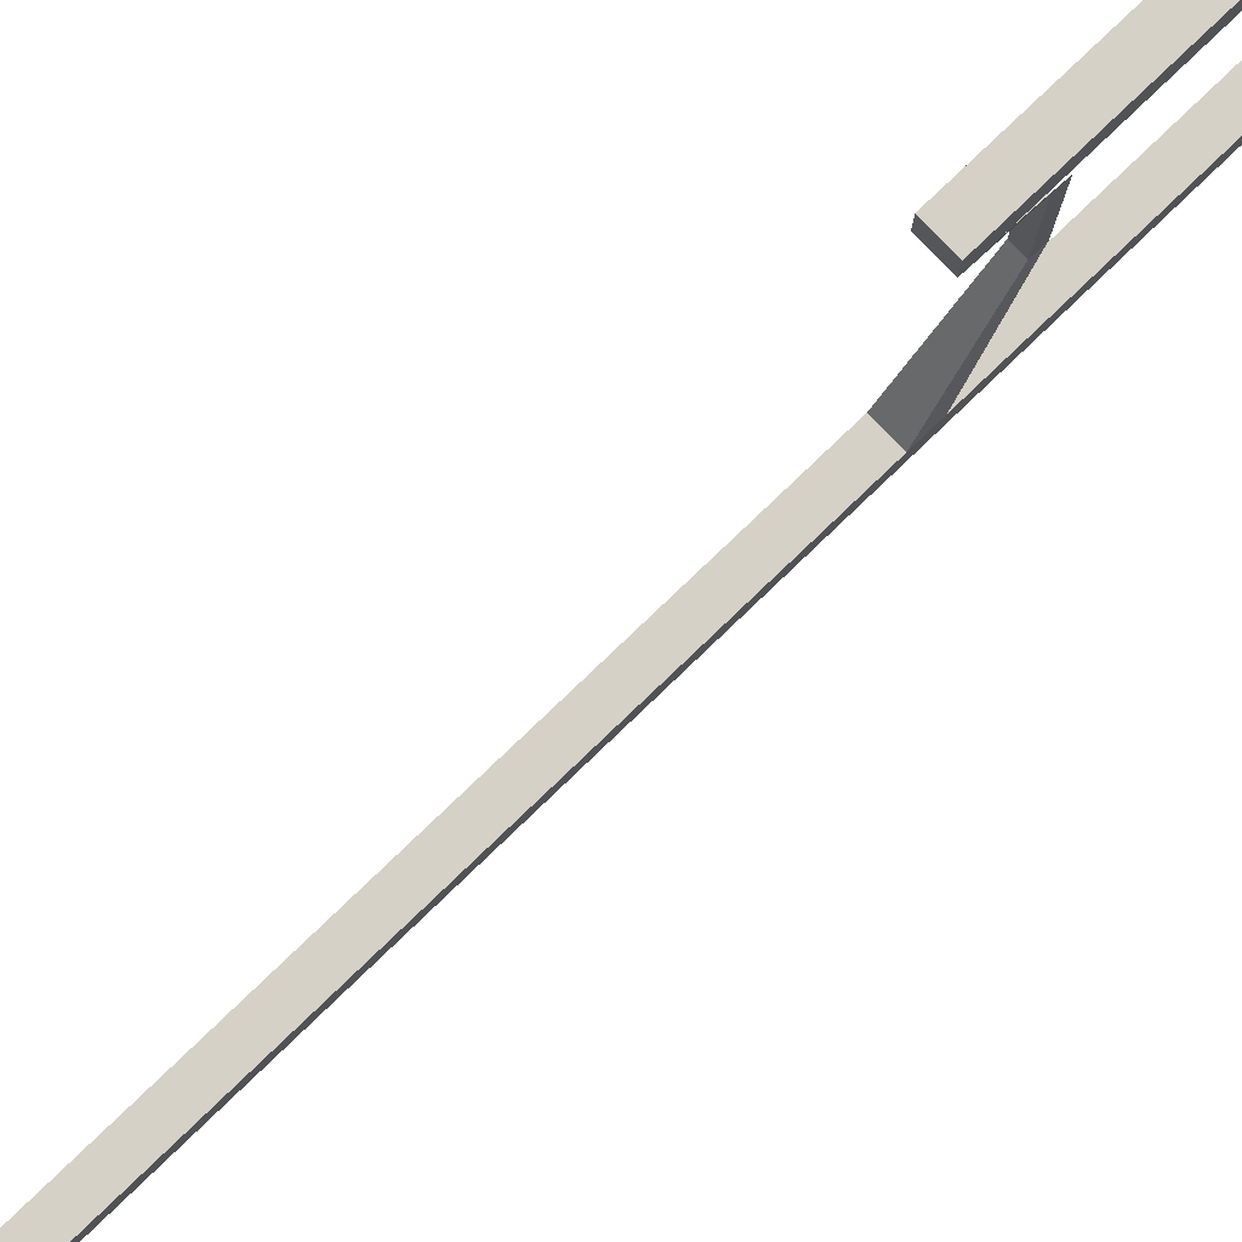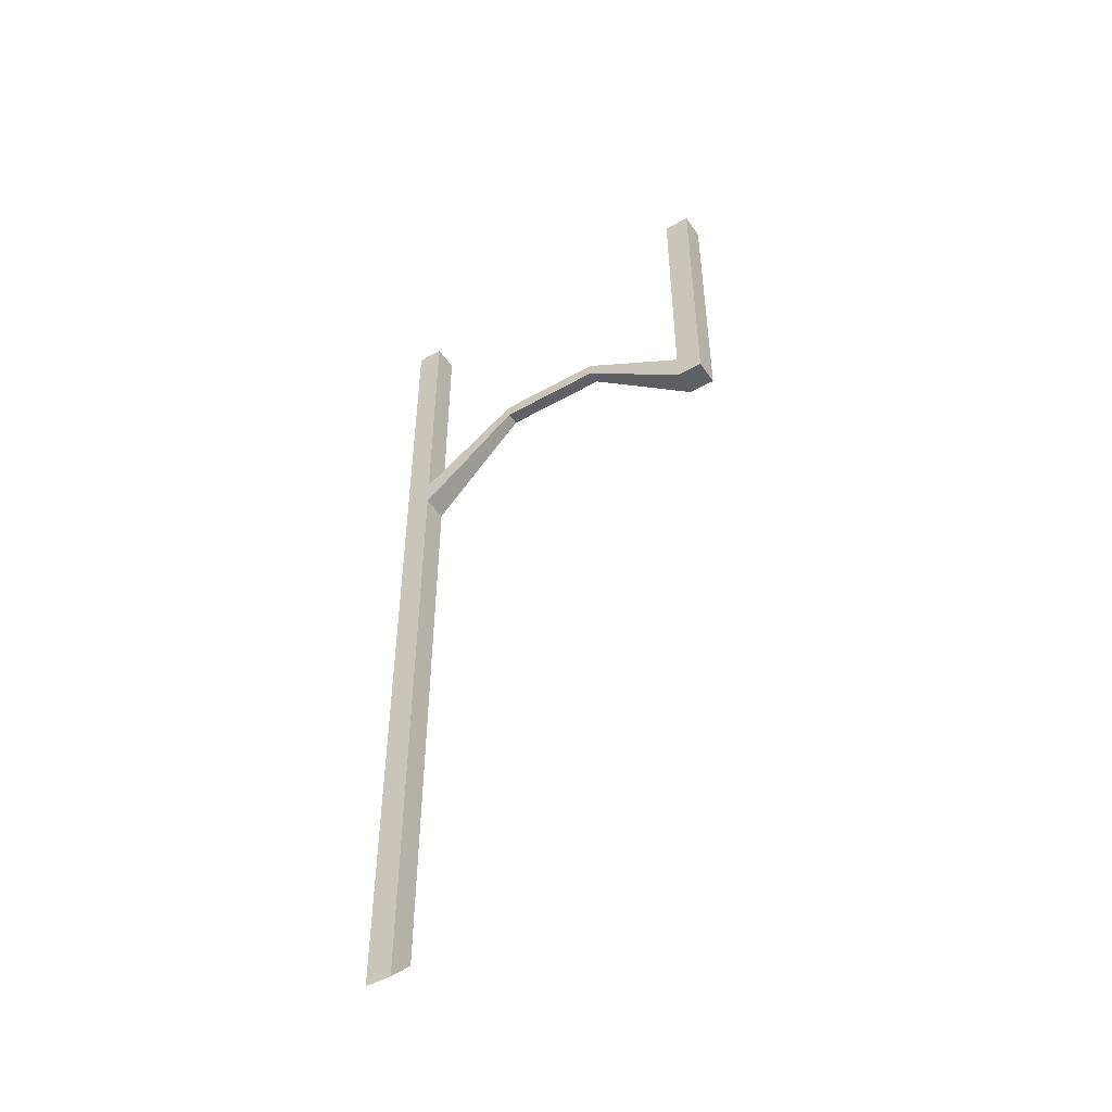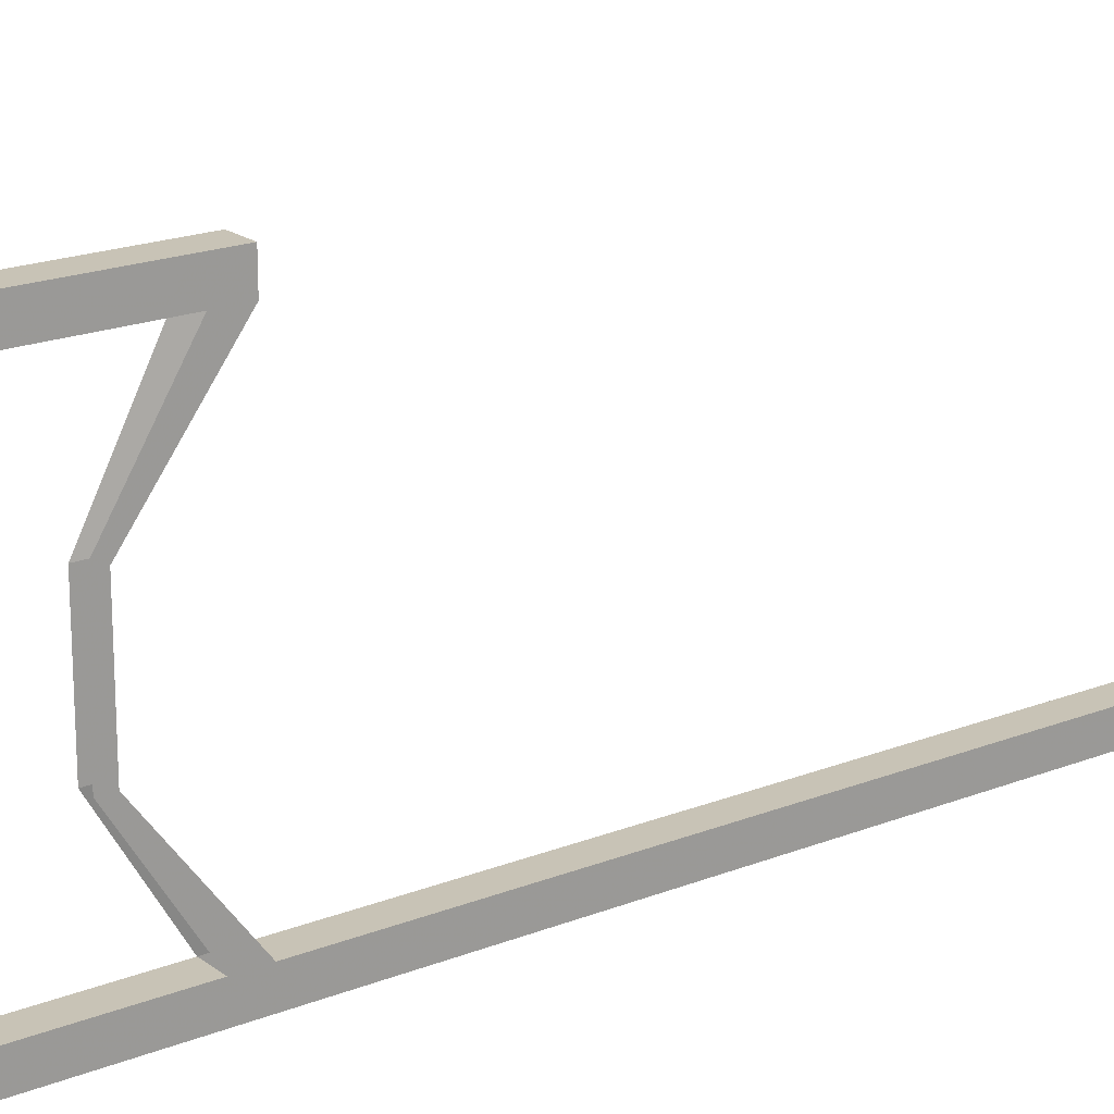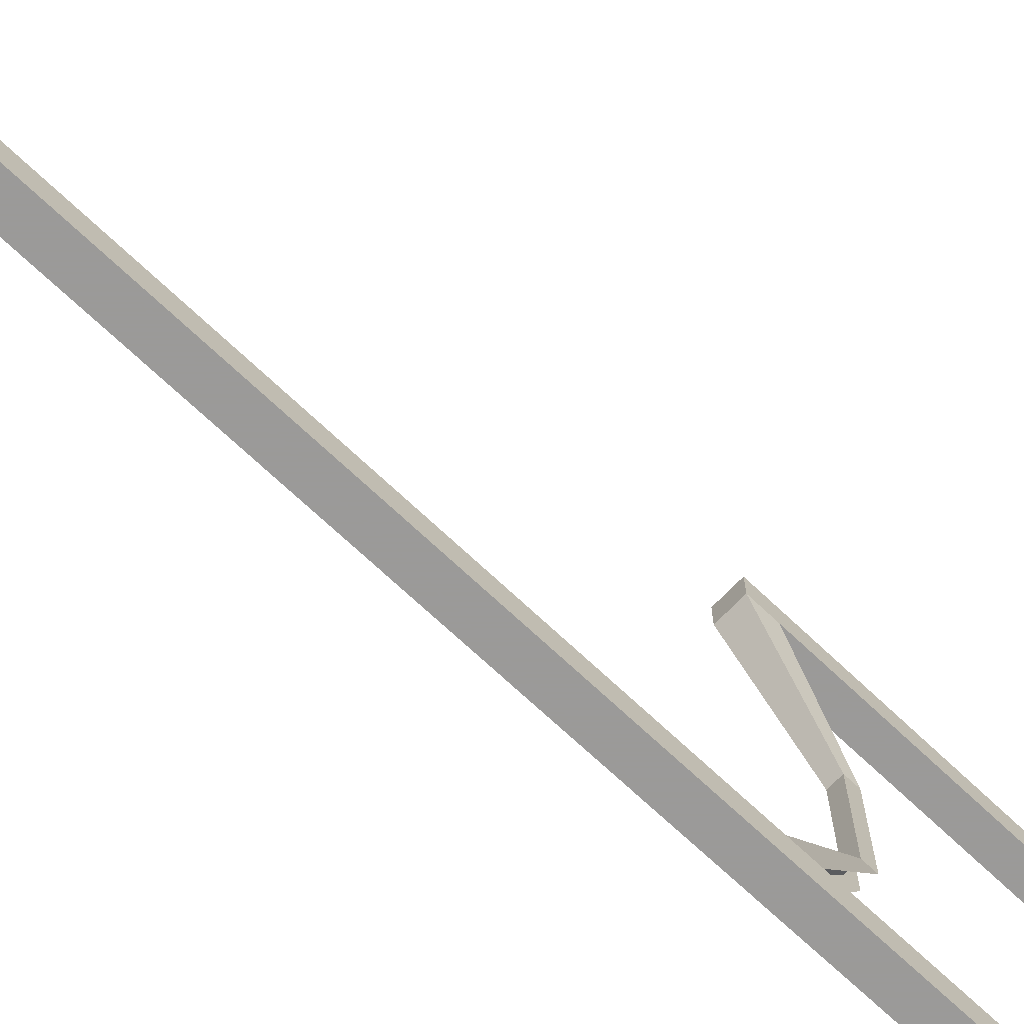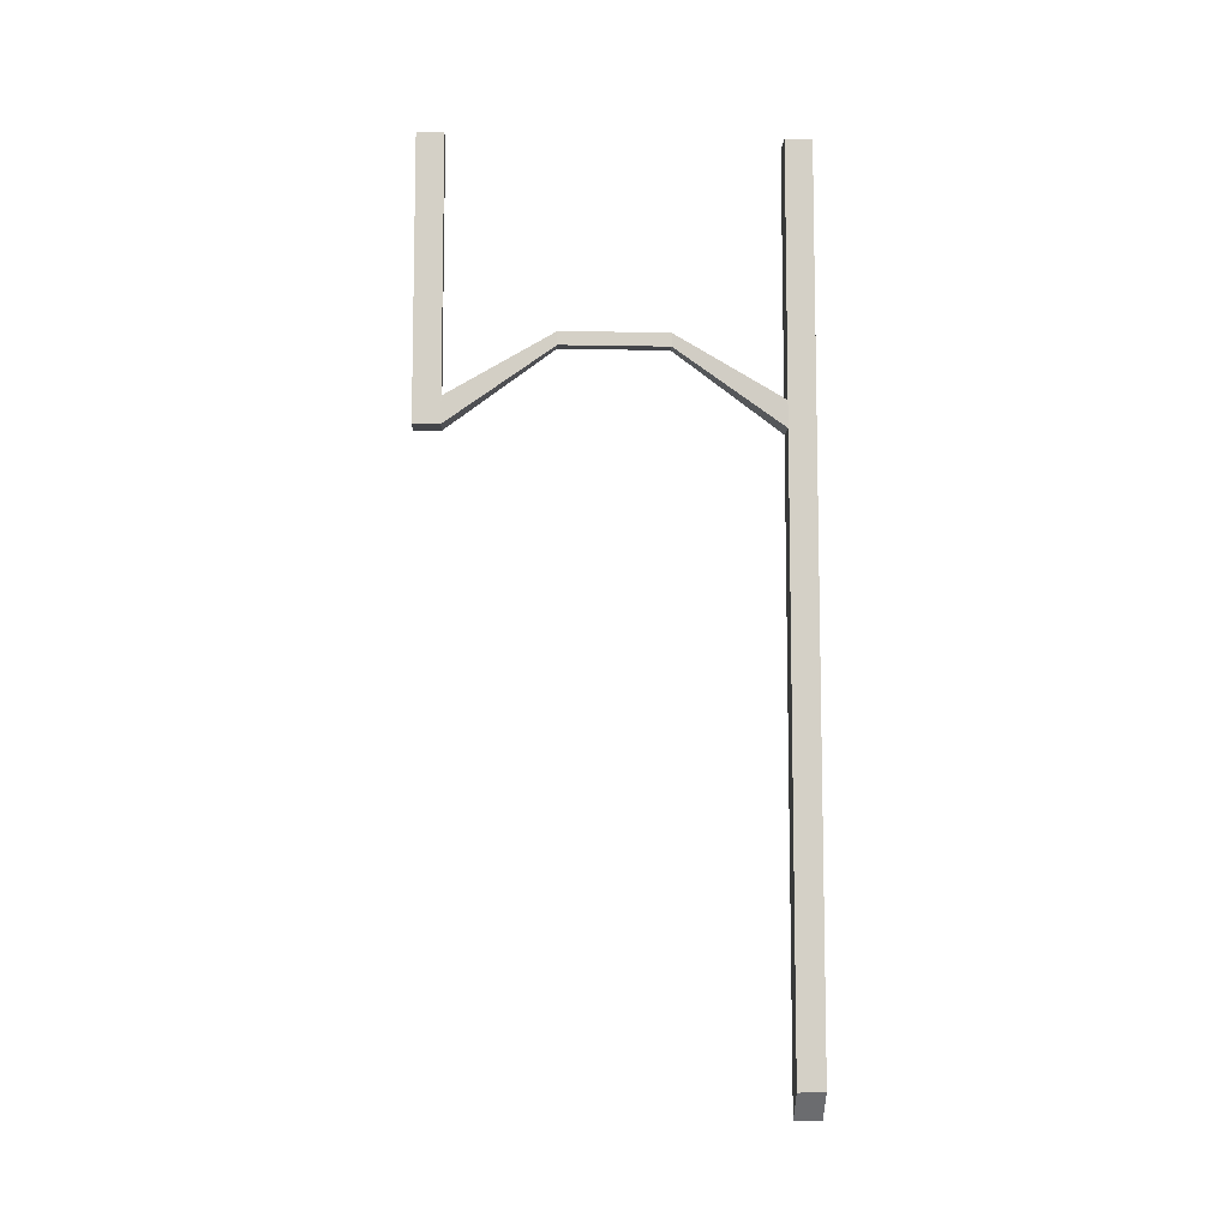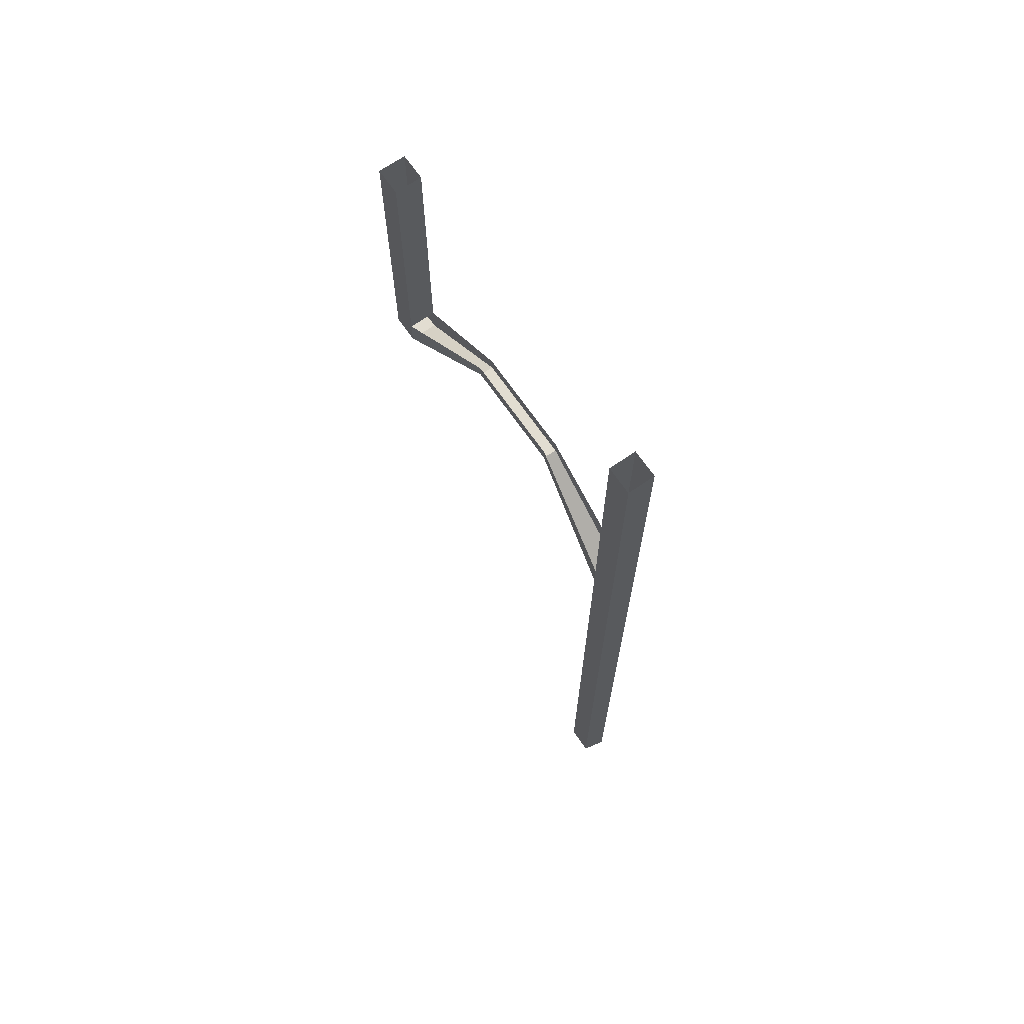
<metadata>
{"format":"obj","ext":"obj","renderer":"f3d","projection":"perspective","resolution":1024,"background":"white","views":[{"elev":79.6,"azim":46.3,"up":"+Z"},{"elev":-47.7,"azim":-57.3,"up":"+Y"},{"elev":19.5,"azim":-126.6,"up":"+Z"},{"elev":-69.5,"azim":46.4,"up":"+Z"},{"elev":-8.6,"azim":87.1,"up":"+Y"},{"elev":68.6,"azim":145.3,"up":"+Y"}]}
</metadata>
<code>
o wall/1036/straight
v -64 -36 16
v -64 -32 16
v -64 -32 -16
v -64 -36 -16
v -60 -36 16
v -56 -60 48
v -64 -60 48
v -64 -52 48
v -64 -60 56
v -64 24 56
v -64 24 48
v -56 -52 48
v -56 24 48
v -56 -60 56
v -60 -32 16
v -60 -36 -16
v -60 -32 -16
v -56 -60 -48
v -56 -52 -48
v -56 -60 -56
v -56 24 -56
v -56 24 -48
v -64 -52 -48
v -64 24 -48
v -64 -60 -56
v -64 -60 -48
v -56 24 56
v -64 24 -56
v -56 -240 -56
v -64 -248 -56
v -64 -248 -48
v -56 -240 -48
f 1 2 3
f 1 3 4
f 1 4 5
f 1 5 6
f 1 6 7
f 1 7 2
f 2 7 8
f 8 7 9
f 8 9 10
f 8 10 11
f 8 11 12
f 12 11 13
f 12 13 14
f 12 14 6
f 12 6 5
f 12 5 15
f 15 5 16
f 15 16 17
f 17 16 18
f 17 18 19
f 19 18 20
f 19 20 21
f 19 21 22
f 19 22 23
f 23 22 24
f 23 24 25
f 23 25 26
f 23 26 4
f 23 4 3
f 26 18 16
f 26 16 4
f 4 16 5
f 9 7 6
f 9 6 14
f 9 14 27
f 9 27 10
f 26 25 20
f 26 20 18
f 13 27 14
f 24 28 25
f 25 28 20
f 25 20 29
f 25 29 30
f 25 30 26
f 26 30 31
f 26 31 18
f 18 31 32
f 18 32 20
f 20 32 29
f 29 32 31
f 29 31 30
f 28 21 20

</code>
